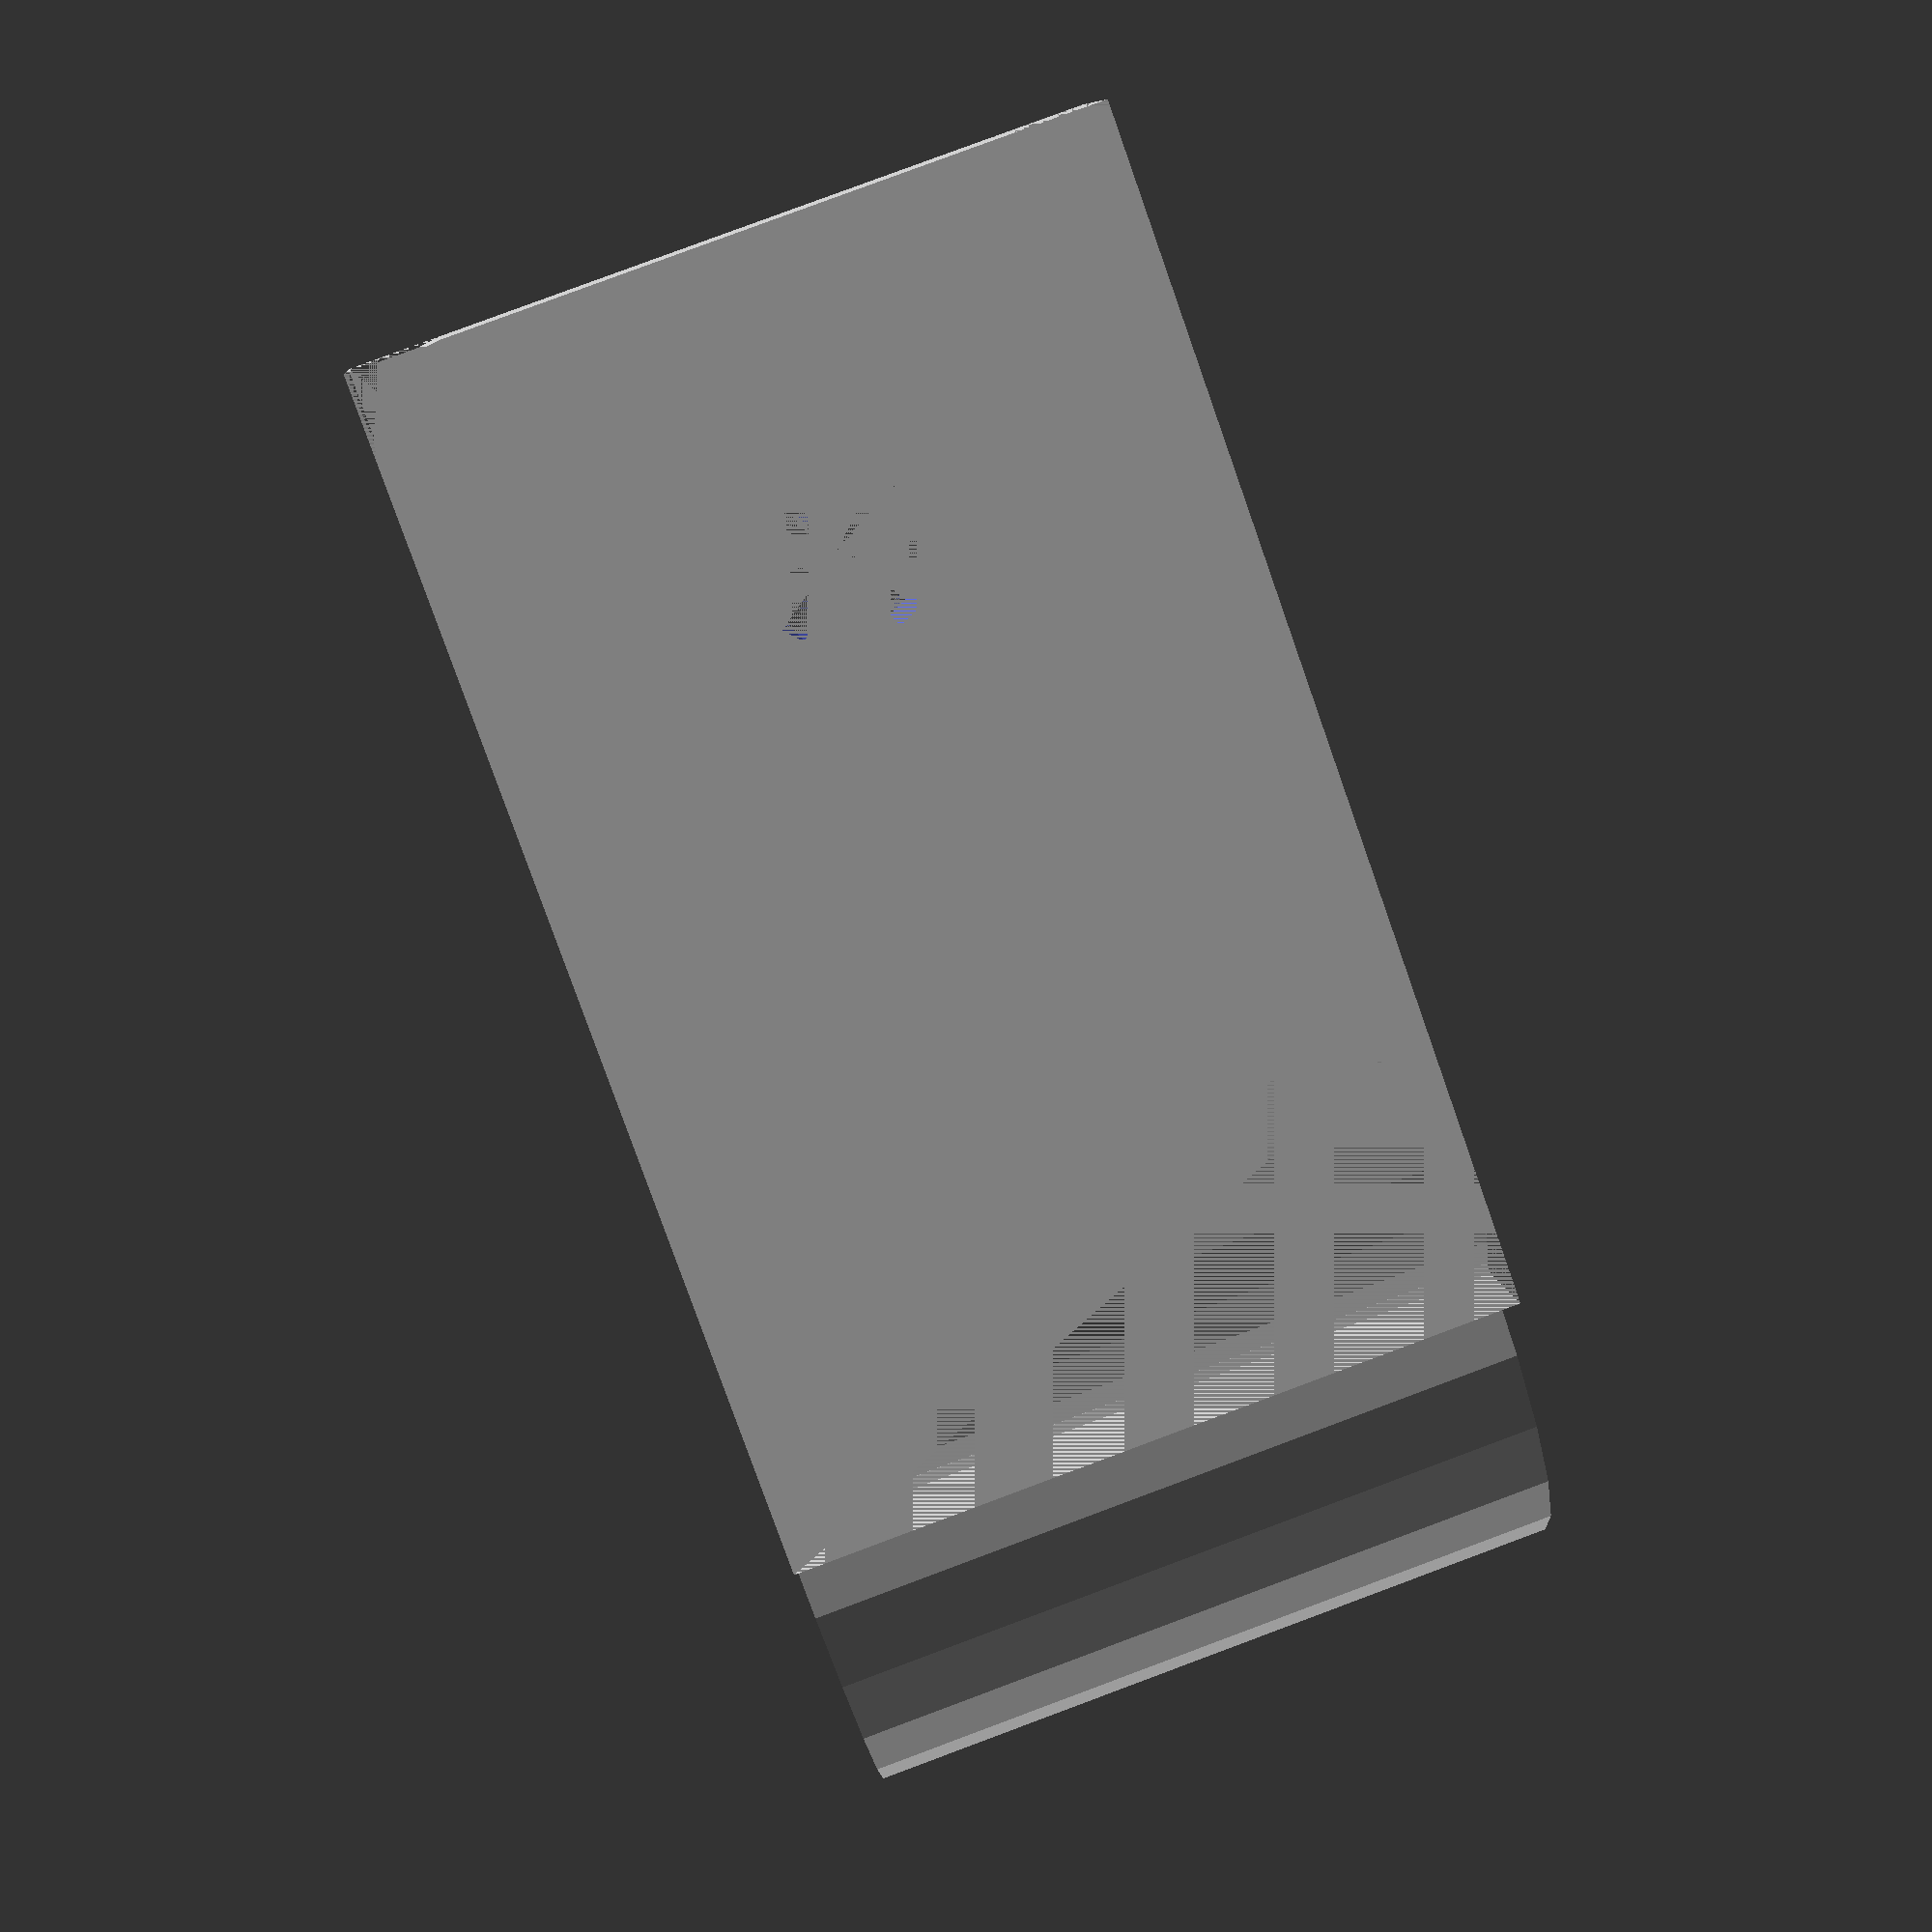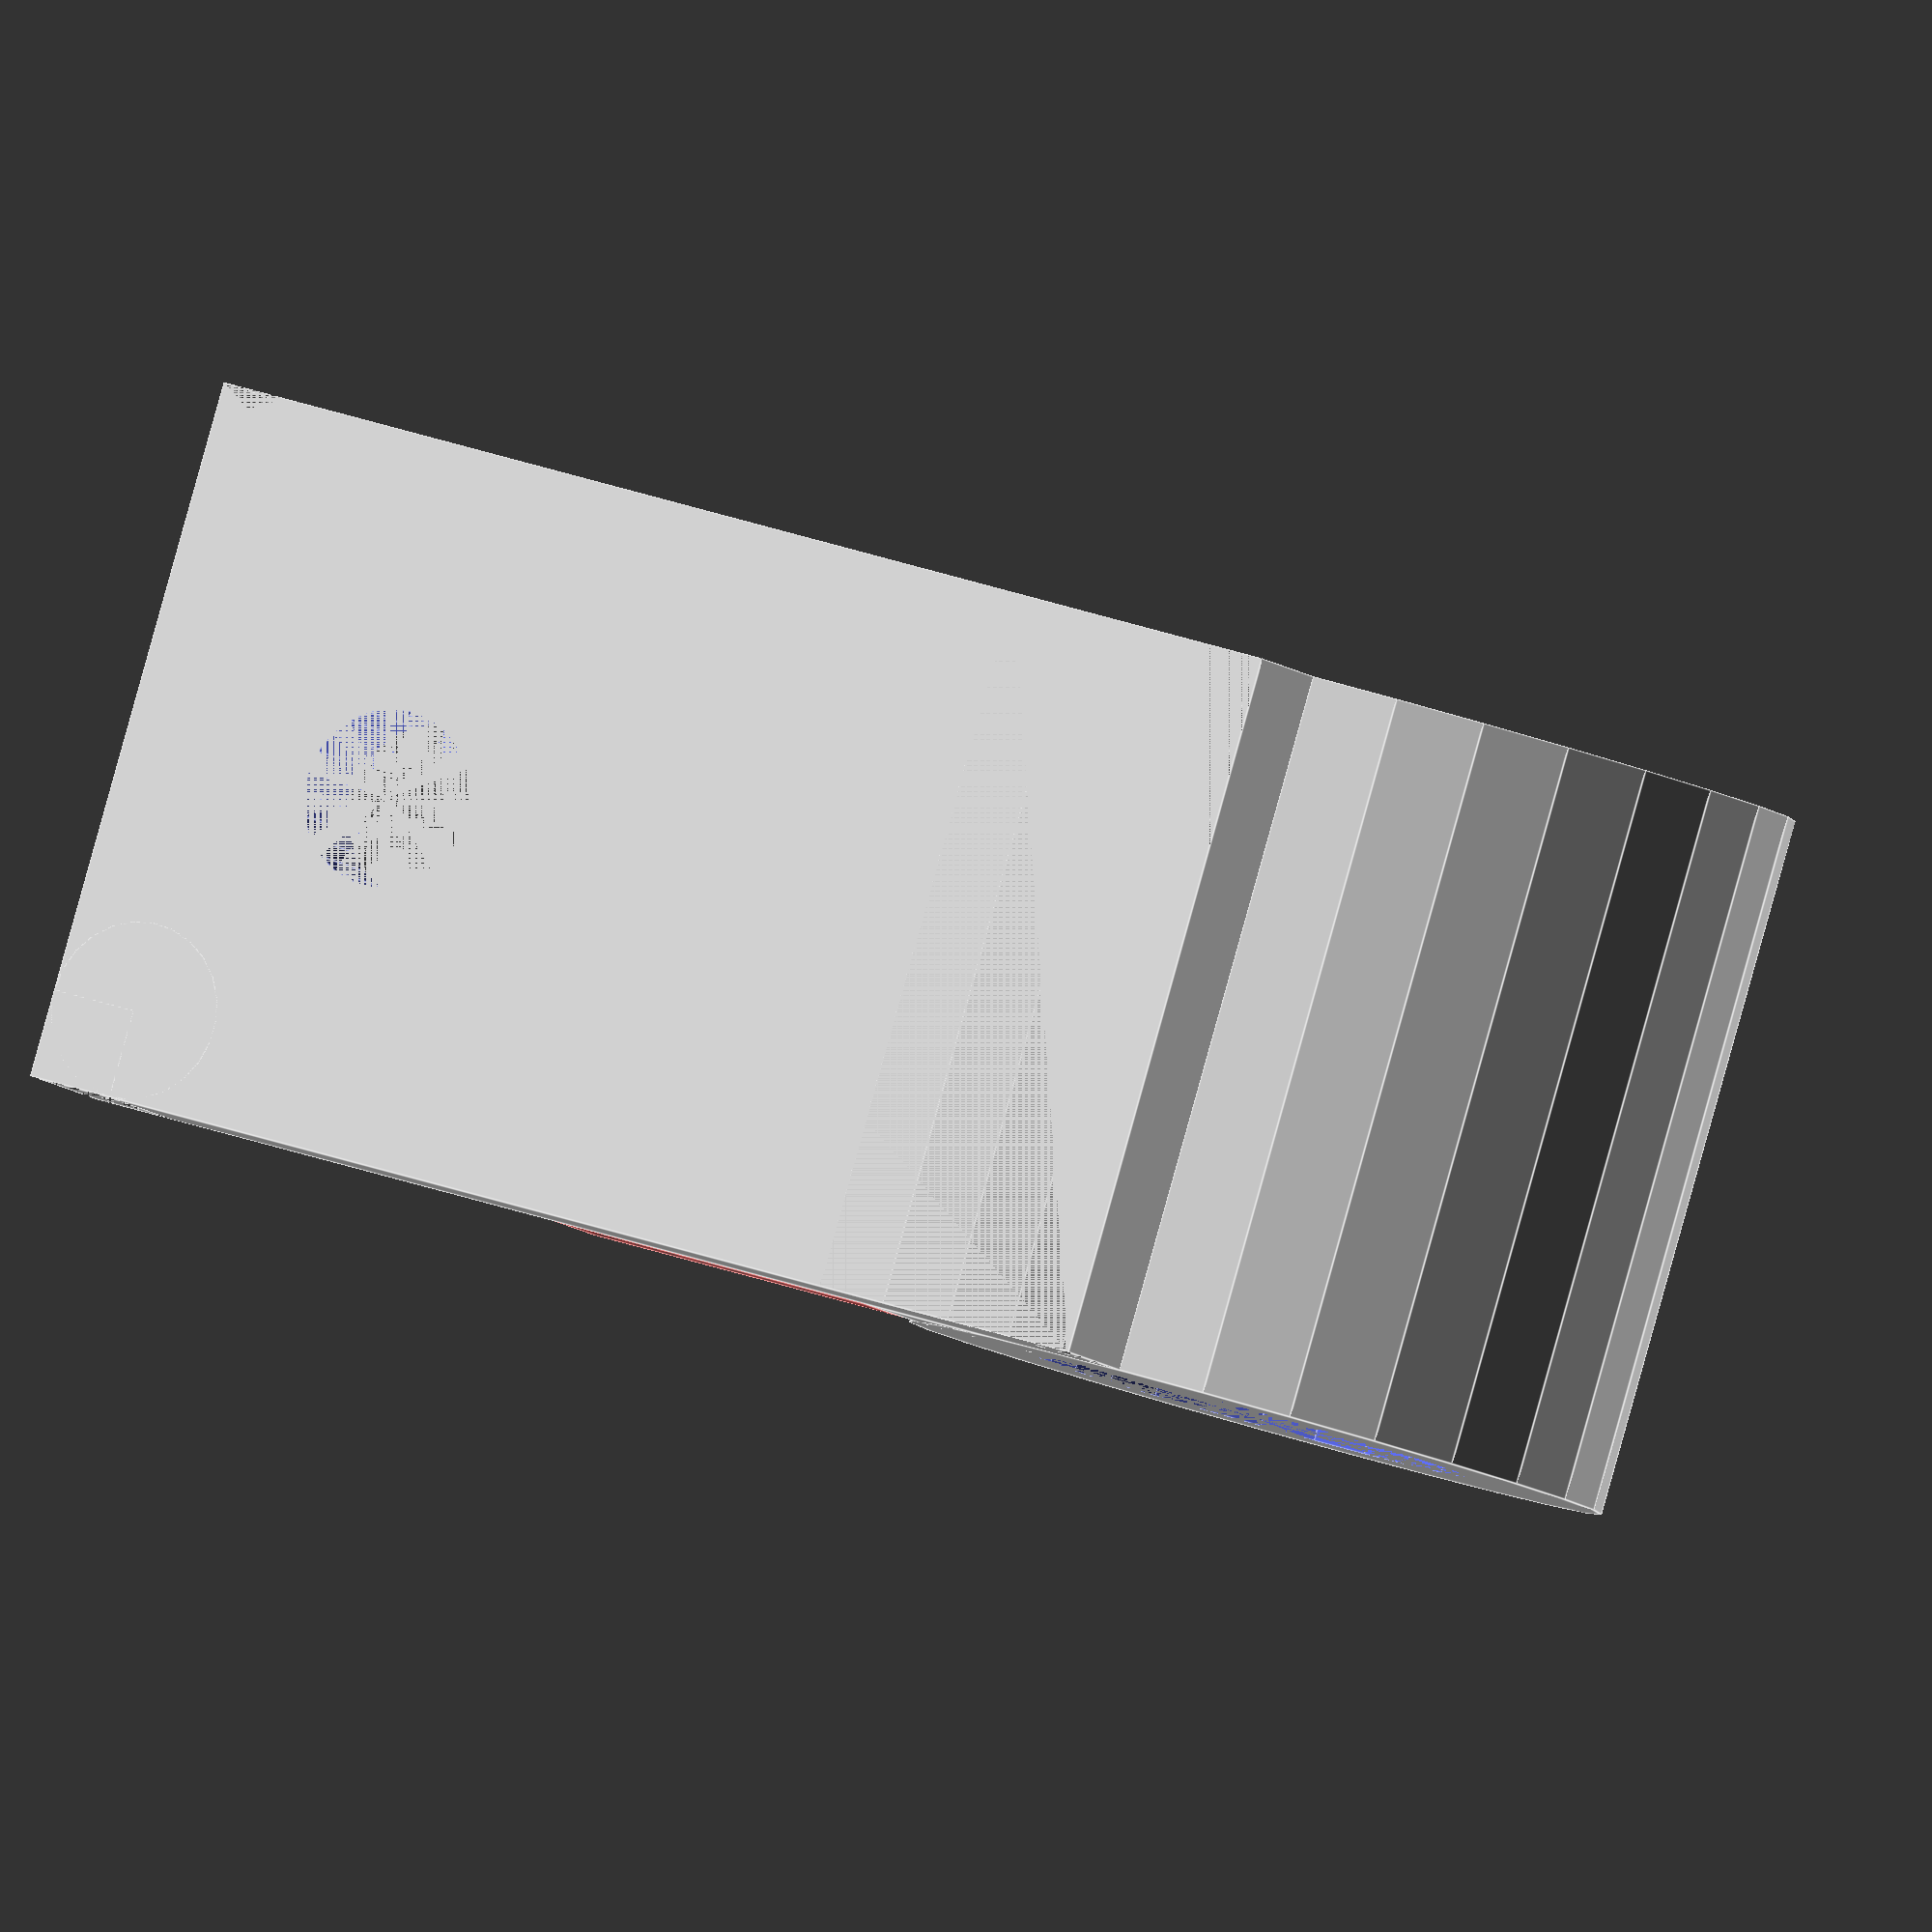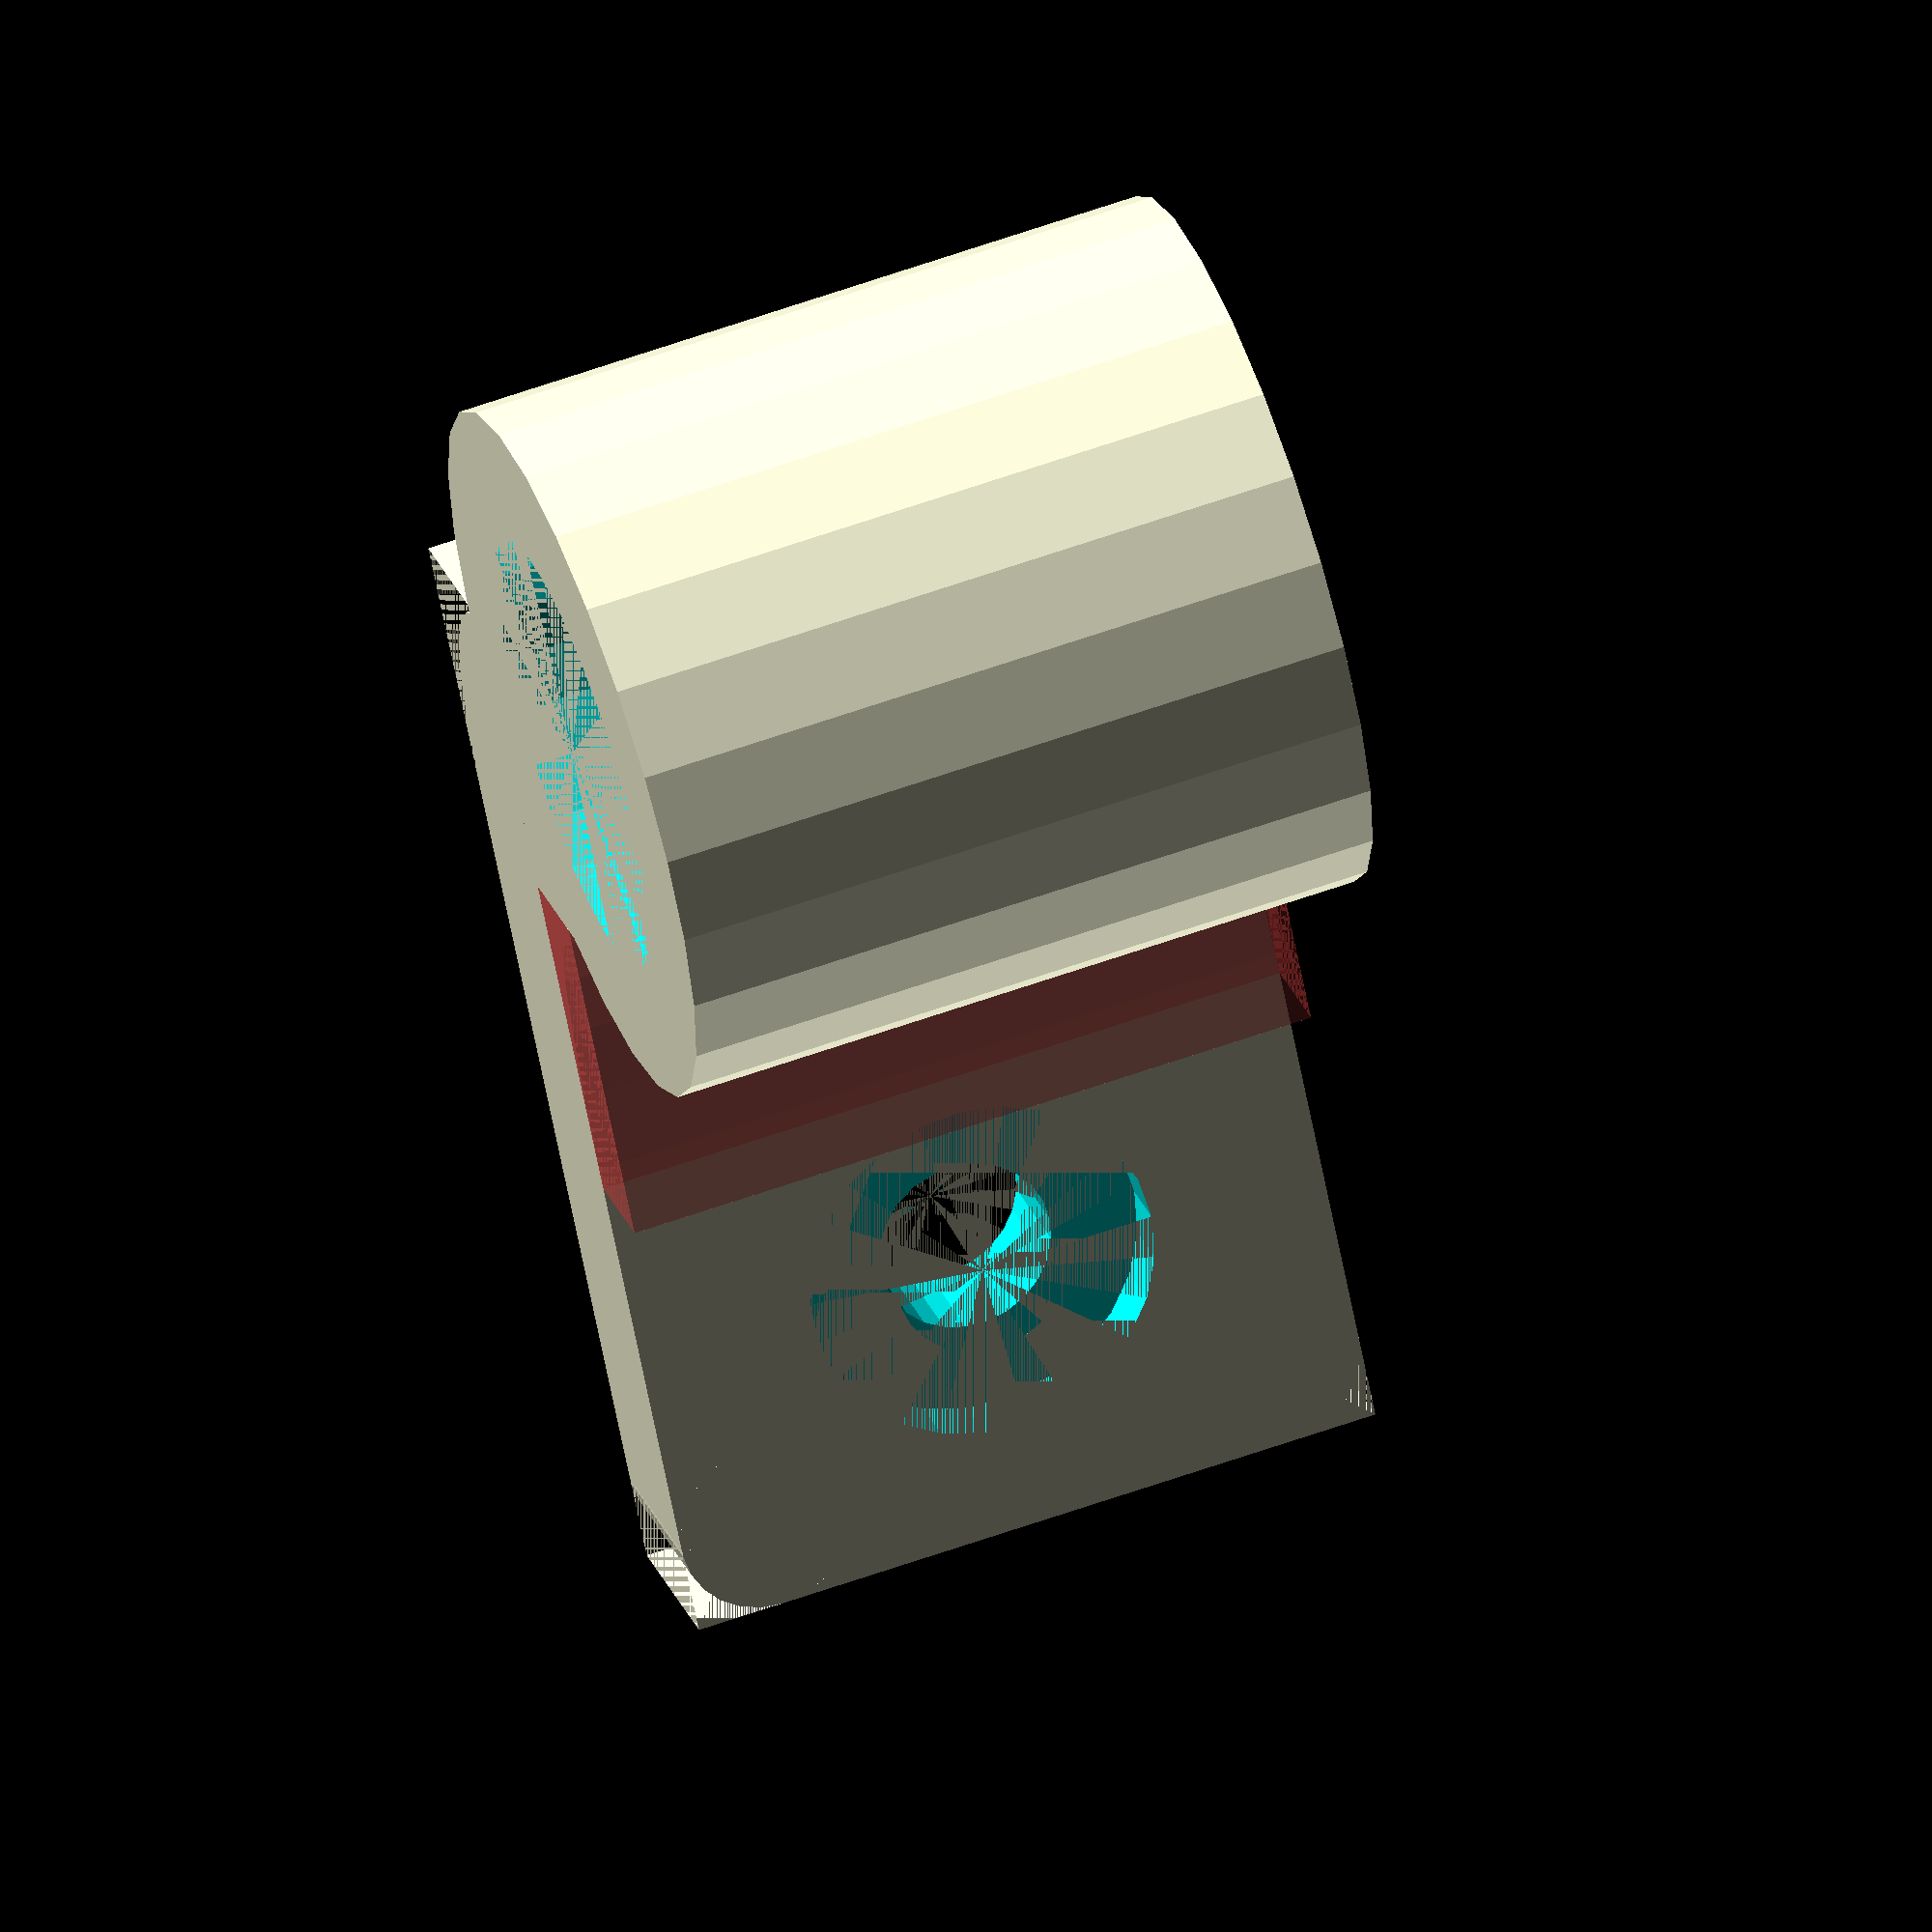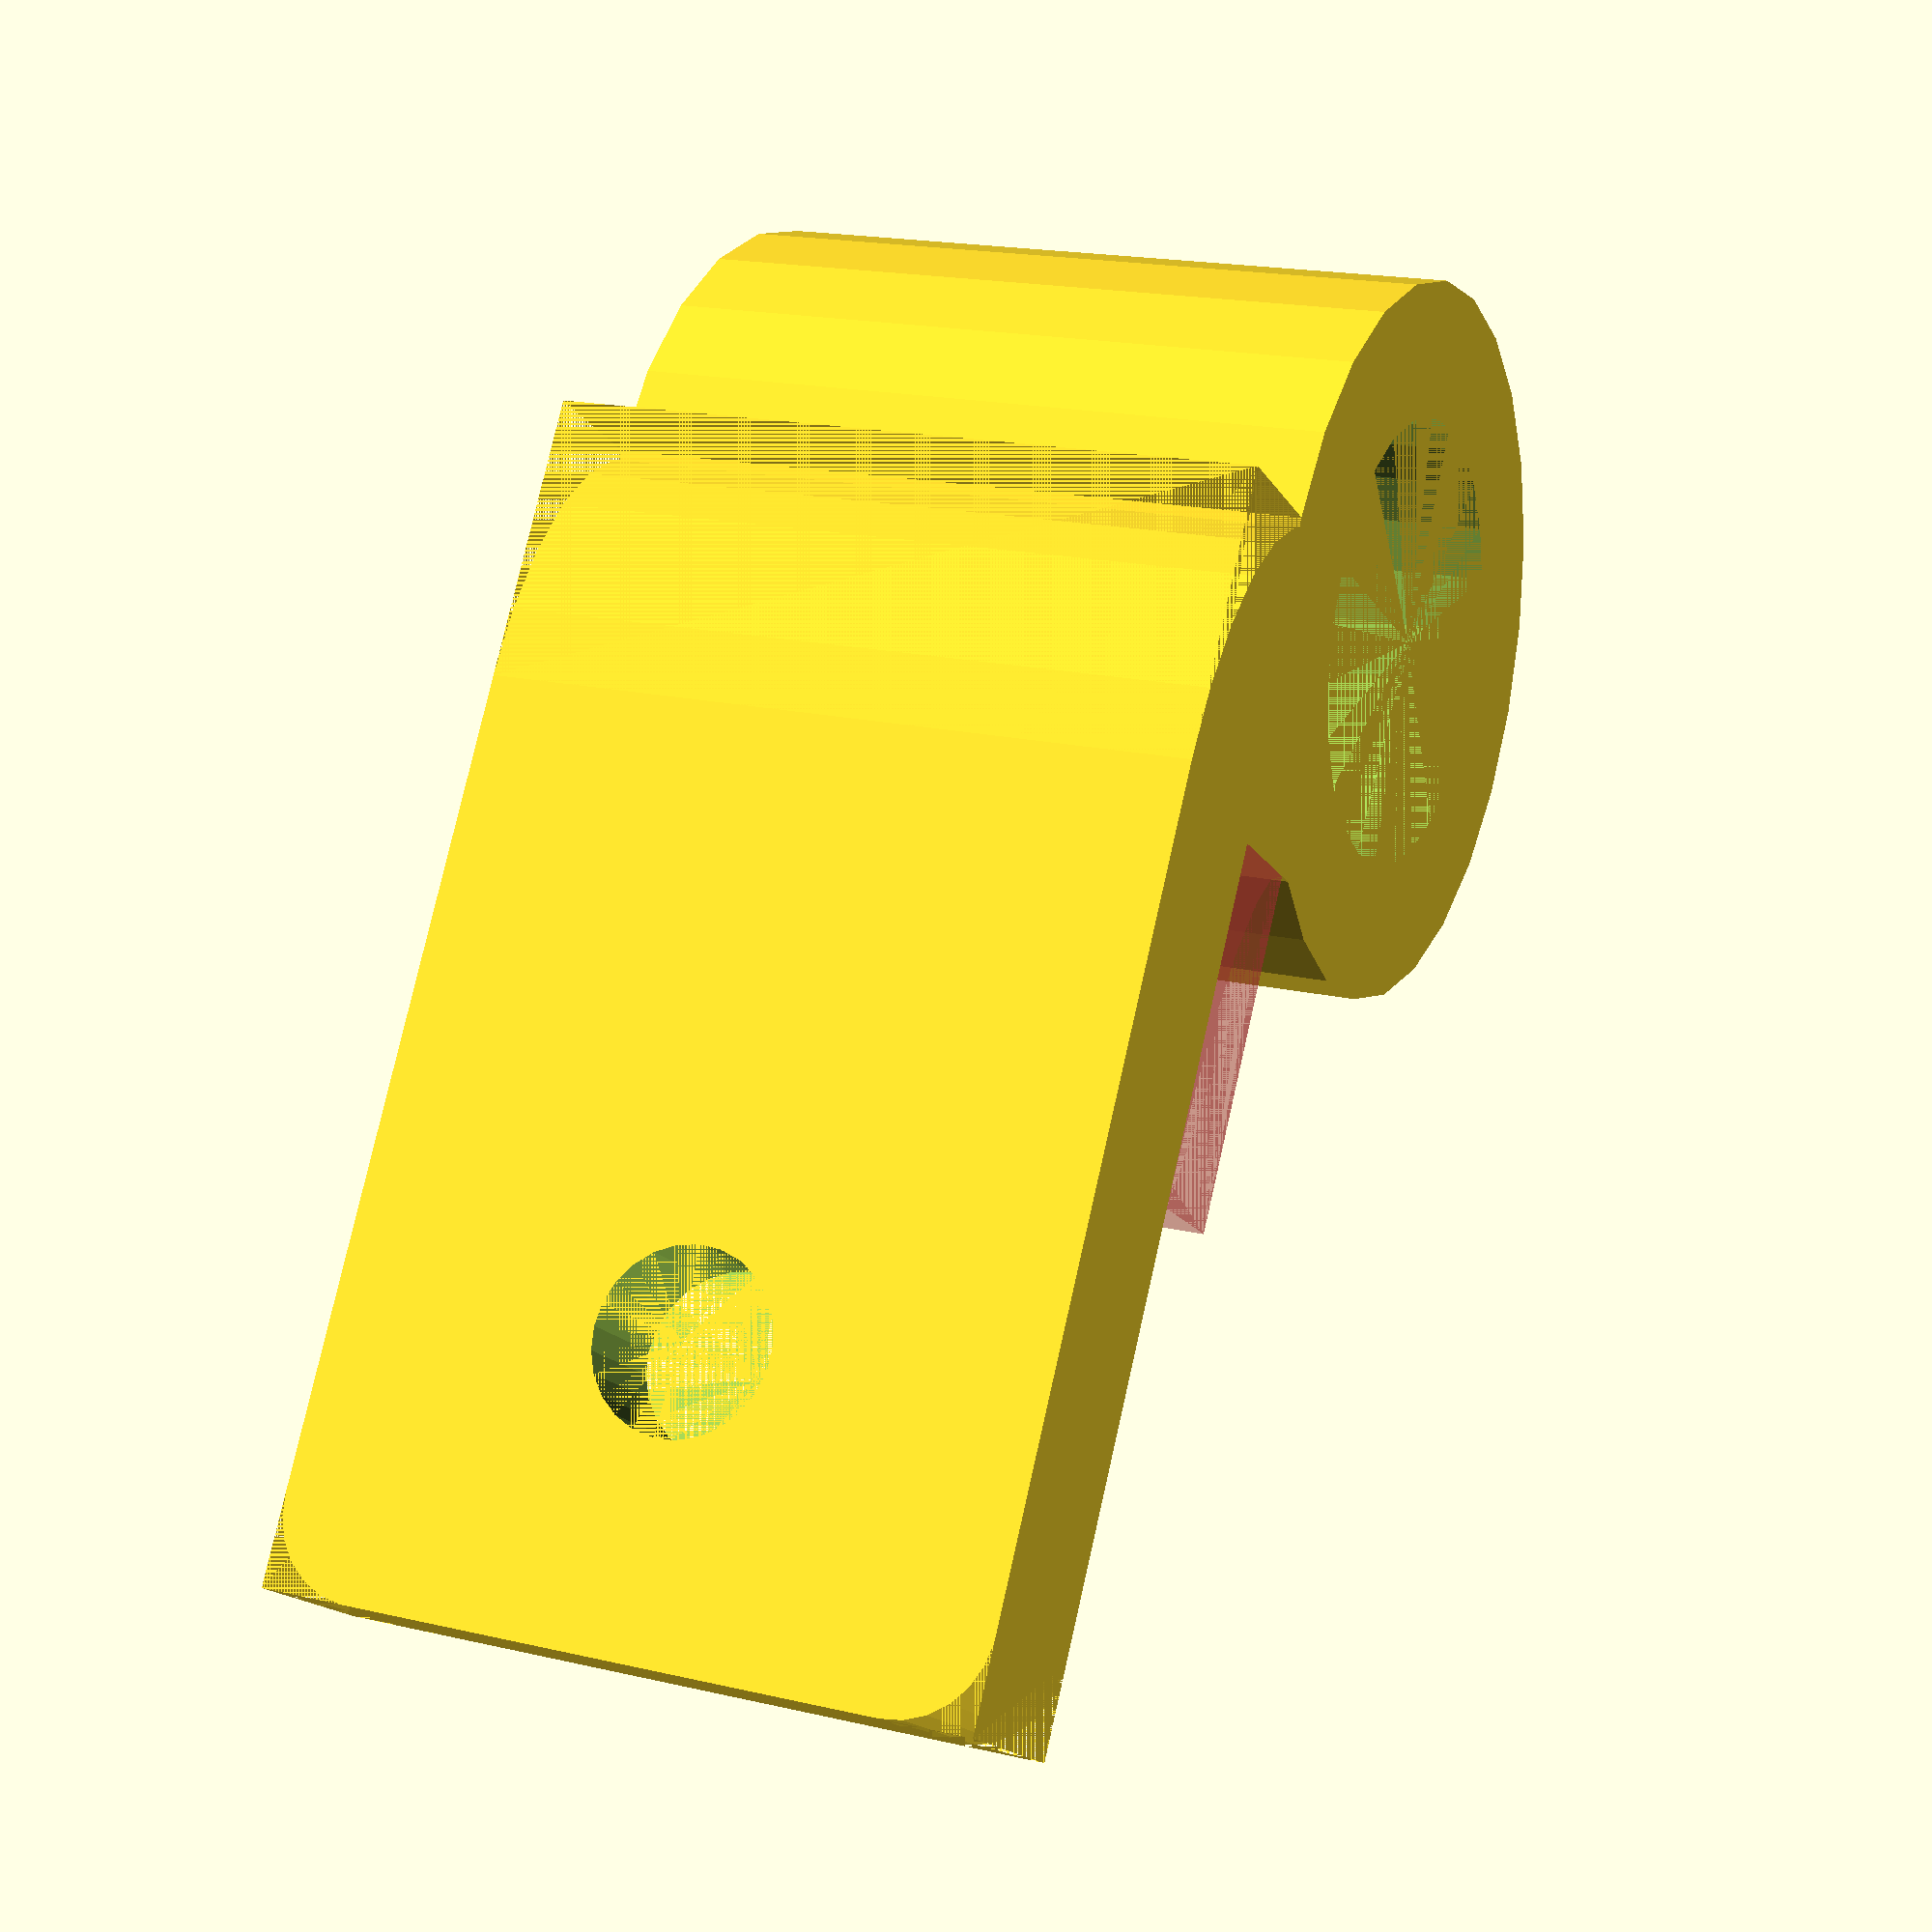
<openscad>
height		= 8;
screw_width	= 2;

inner_cyl_dia 	= 5;
outer_cyl_dia	= 8;
cyl_diff	= outer_cyl_dia - inner_cyl_dia;
cyl_45_vect	= sqrt(pow(outer_cyl_dia / 2, 2) - pow(inner_cyl_dia / 2, 2));
arm_len		= 9 + outer_cyl_dia / 2;
arm_width	= cyl_diff * 2/3;

$fn = $preview ? 25 : 50;

rotate([0, 0, 90]) {
	translate([inner_cyl_dia / 2 + cyl_diff - arm_width, 0, 0]) difference() {
		cube([arm_width, arm_len, height]);

		difference() {
			cube([arm_width, cyl_45_vect, height]);

			intersection() {
				translate([0, cyl_45_vect, 0]) scale([1, cyl_45_vect / arm_width, 1]) cylinder(height, r = arm_width);
				cube([arm_width, cyl_45_vect, height]);
			}
		}

		translate([0, arm_len * 0.75, height / 2]) {
			rotate([0, 90, 0]) {
				cylinder(arm_width, r = screw_width / 2);
				cylinder(arm_width * 1/3, r = screw_width);

				translate([0, arm_len * 0.25 - screw_width / 2, 0]) {
					translate([height / 2 - screw_width / 2, 0, 0]) difference() {
						cube([screw_width / 2, screw_width / 2, arm_width]);

						intersection() {
							cylinder(arm_width, r = screw_width / 2);
							cube([screw_width / 2, screw_width / 2, arm_width]);
						}
					}
					translate([-height / 2 + screw_width / 2, 0, 0]) rotate([0, 0, 90]) difference() {
						cube([screw_width / 2, screw_width / 2, arm_width]);

						intersection() {
							cylinder(arm_width, r = screw_width / 2);
							cube([screw_width / 2, screw_width / 2, arm_width]);
						}
					}
				}
			}
		}
	}

	in_corn_rad = cyl_diff;
	translate([inner_cyl_dia / 2 + cyl_diff - arm_width, outer_cyl_dia / 2 + in_corn_rad, 0]) {
		translate([-arm_width / 2 - 0.2, 0.3, 0]) scale([0.4, 1.3, 1]) rotate([0, 0, 270]) difference() {
			#cube([in_corn_rad, in_corn_rad, height]);

			intersection() {
				cylinder(height, r = in_corn_rad);
				cube([in_corn_rad, in_corn_rad, height]);
			}
		}

		translate([0, -in_corn_rad * 1.2, 0]) rotate([0, 0, 180]) cube([cyl_45_vect / 2, cyl_45_vect / 2, height]);
	}

	difference() {
		cylinder(height, r = outer_cyl_dia / 2);
		cylinder(height, r = inner_cyl_dia / 2);
	}
}

</openscad>
<views>
elev=277.5 azim=17.0 roll=69.6 proj=p view=wireframe
elev=91.7 azim=157.0 roll=164.4 proj=o view=edges
elev=120.0 azim=57.3 roll=110.2 proj=o view=solid
elev=162.1 azim=121.8 roll=245.2 proj=p view=wireframe
</views>
